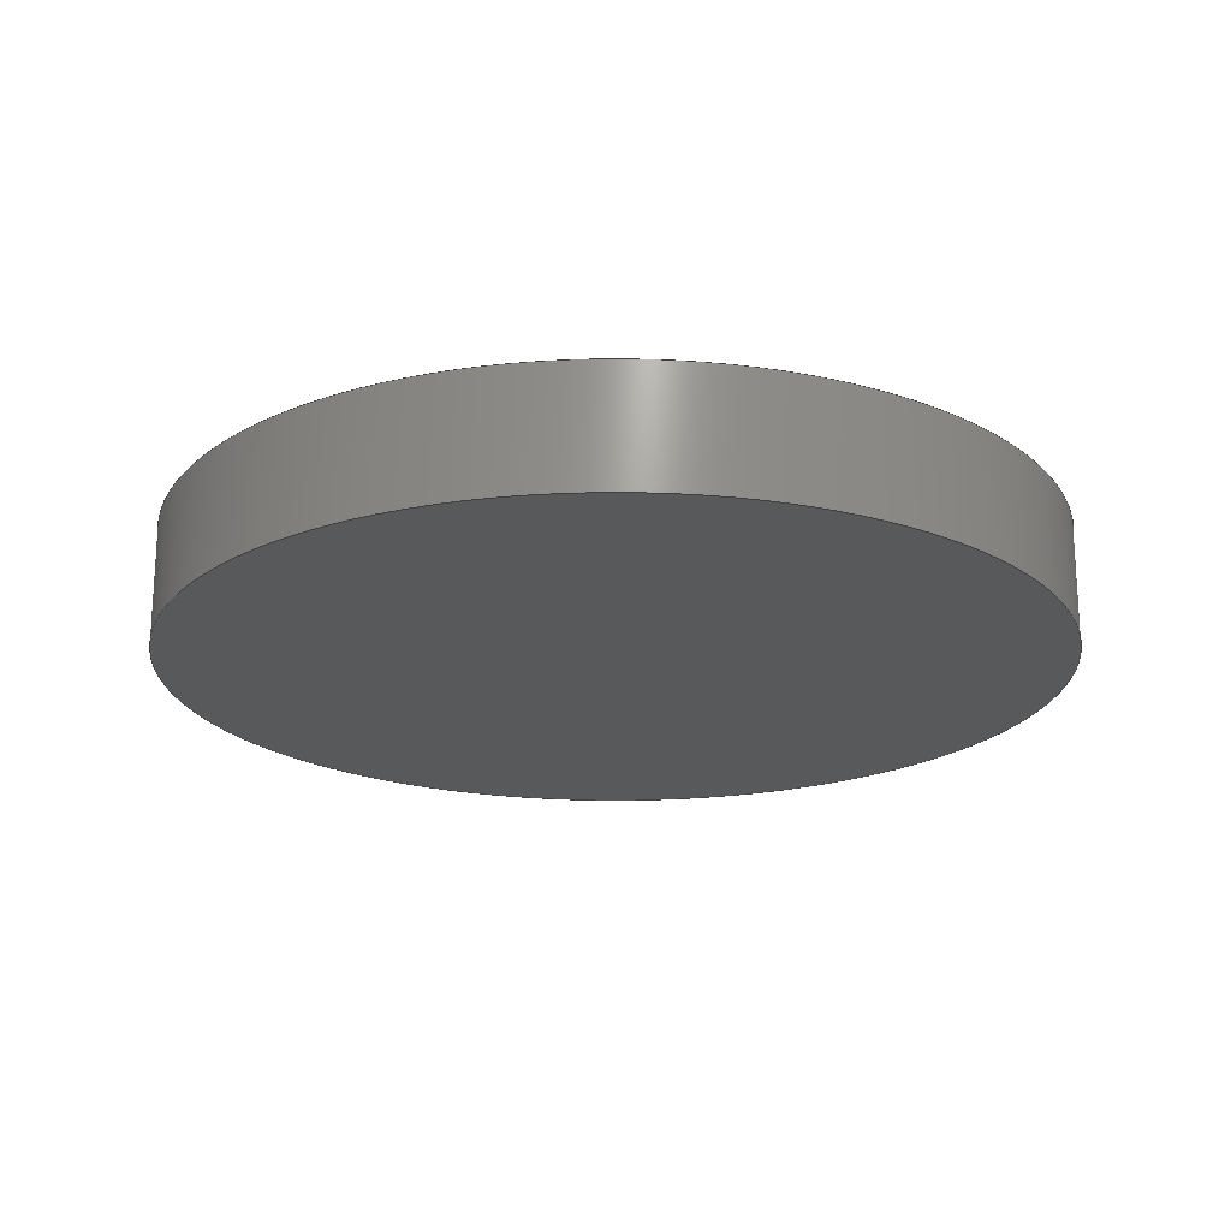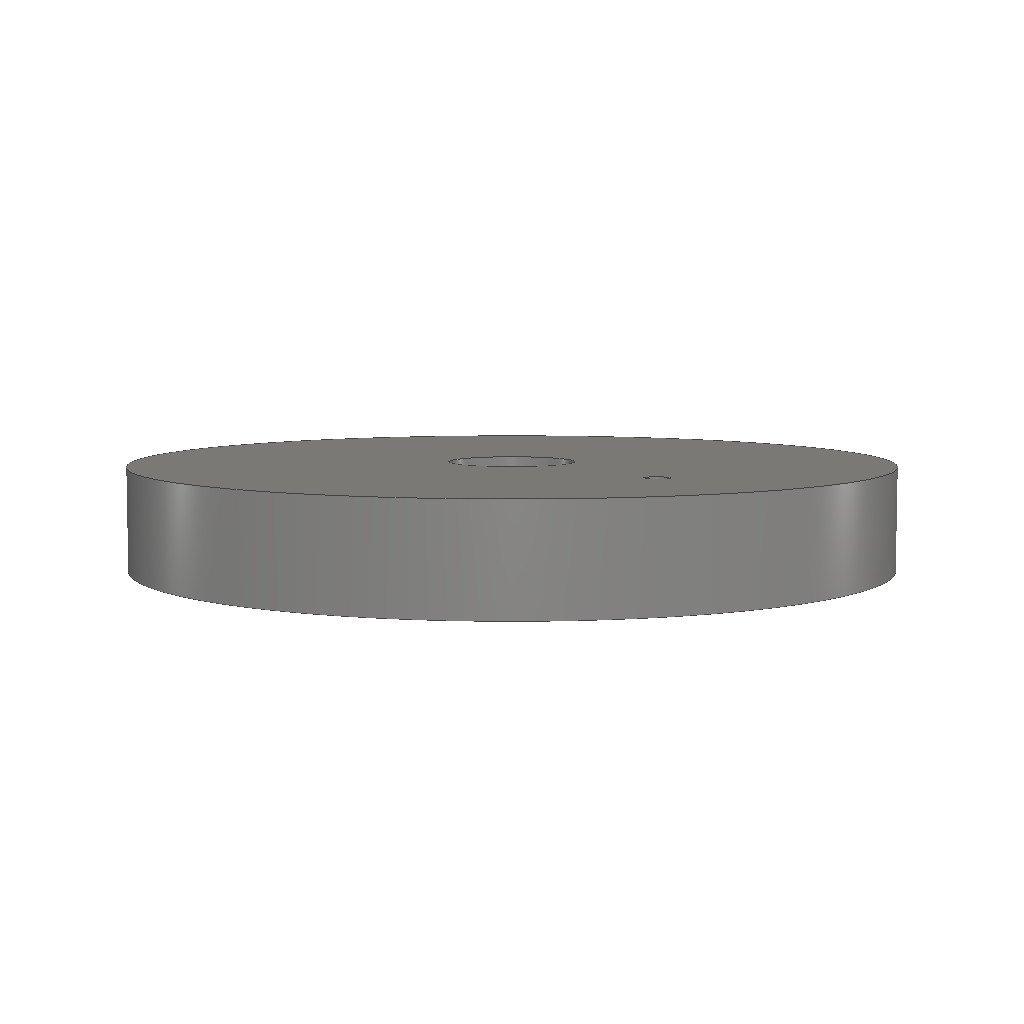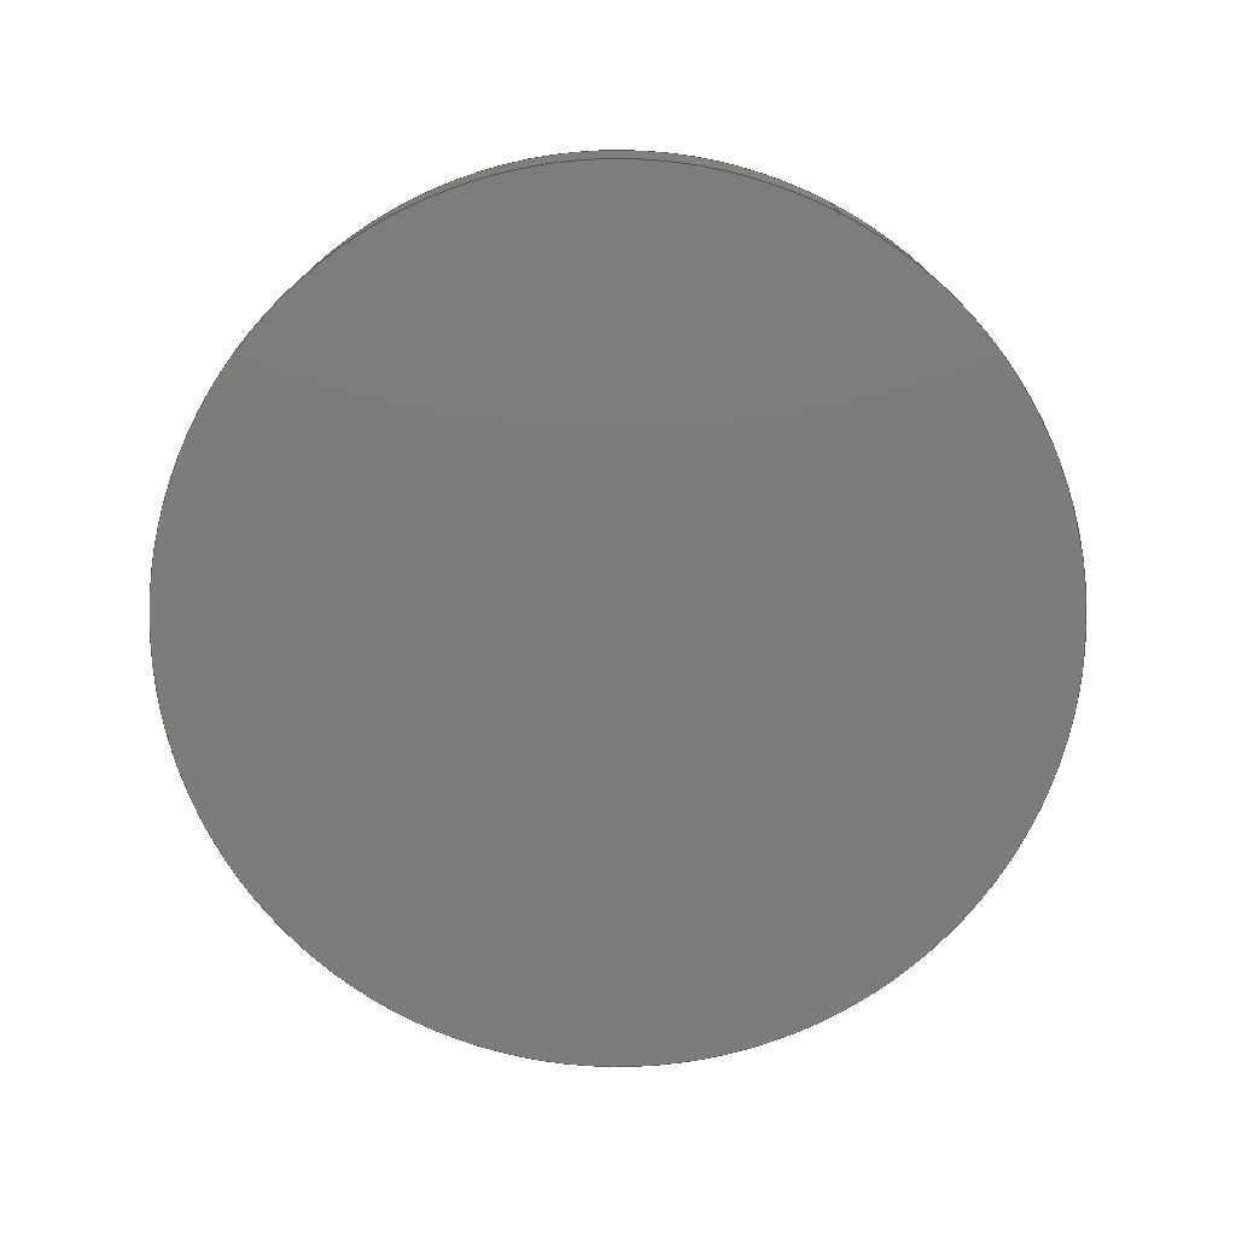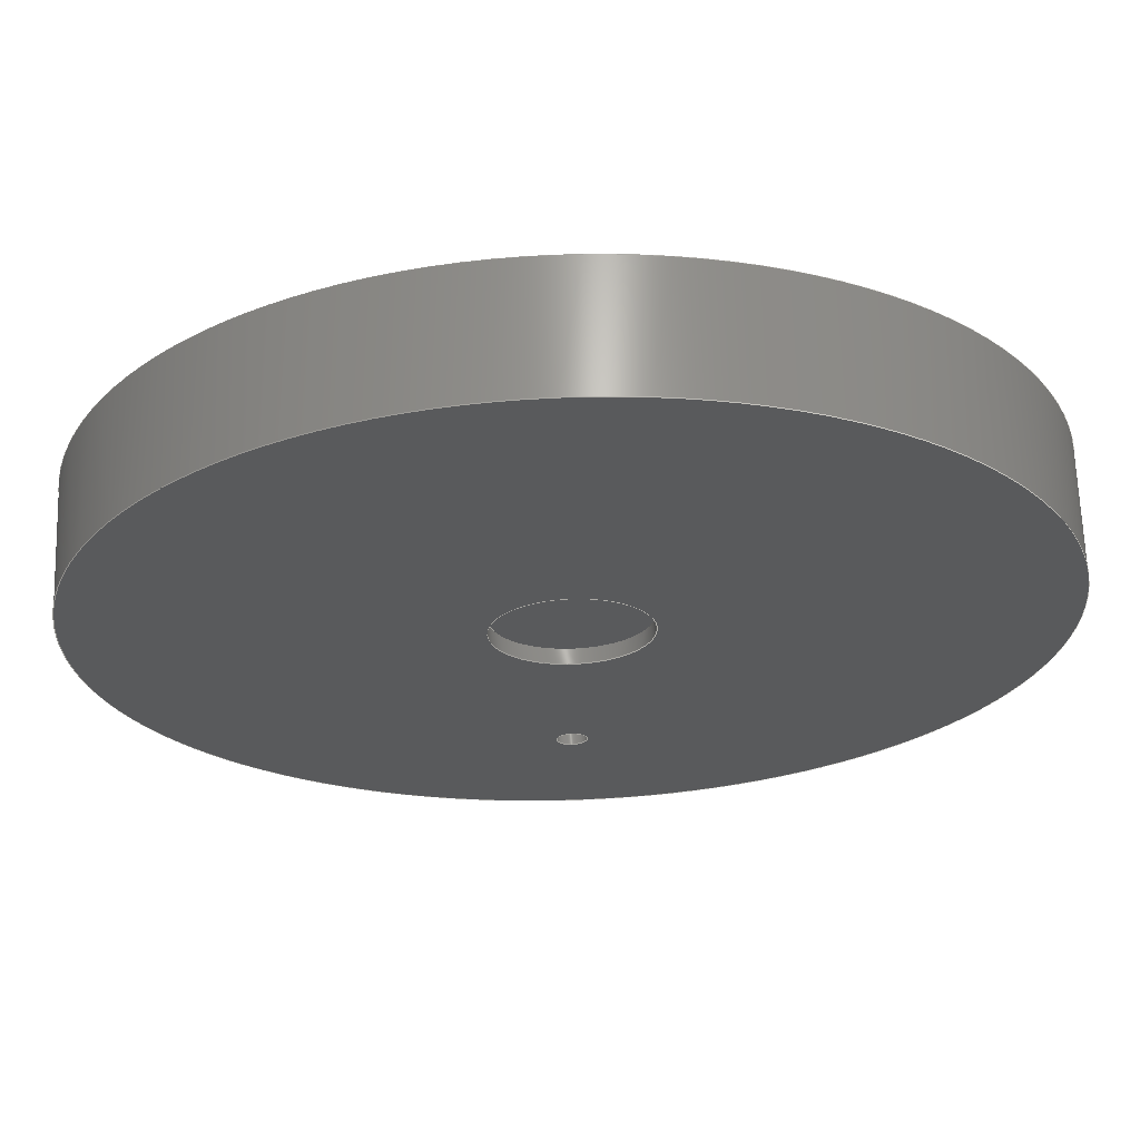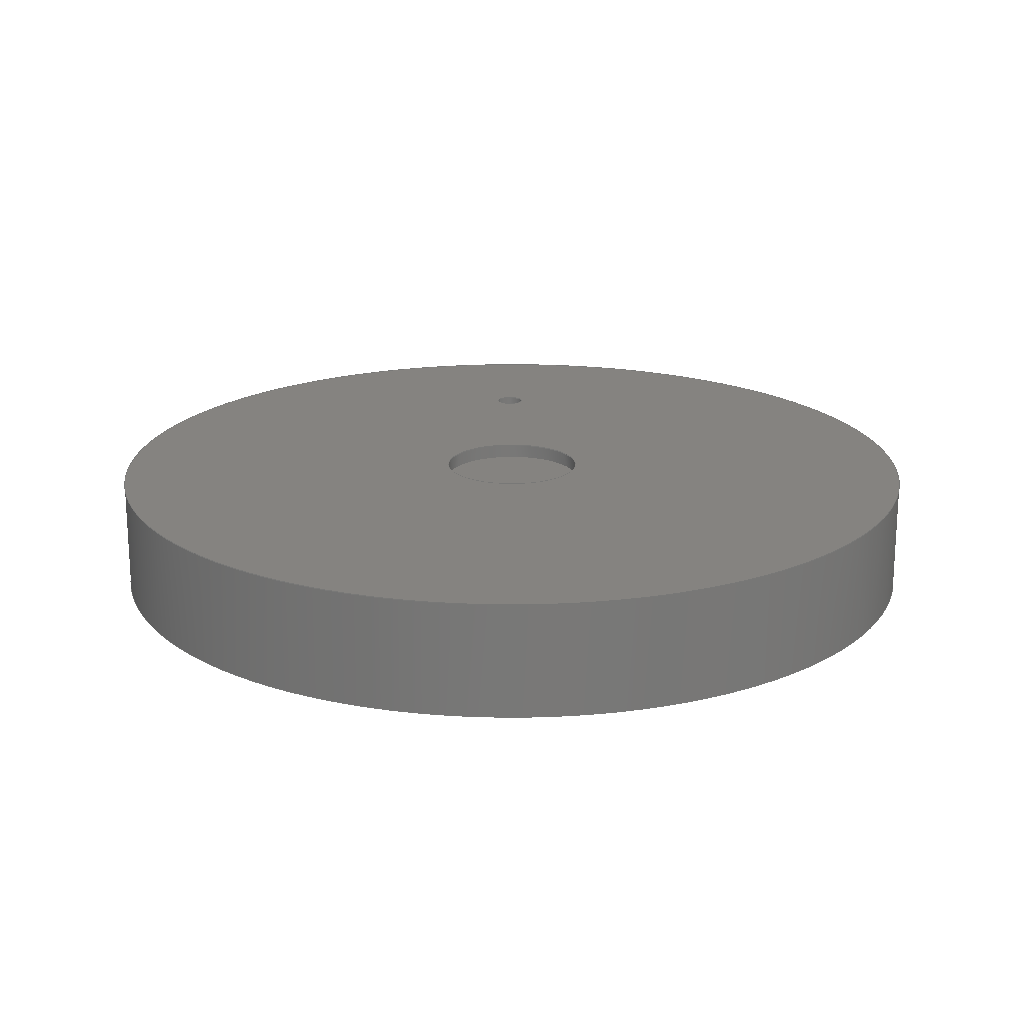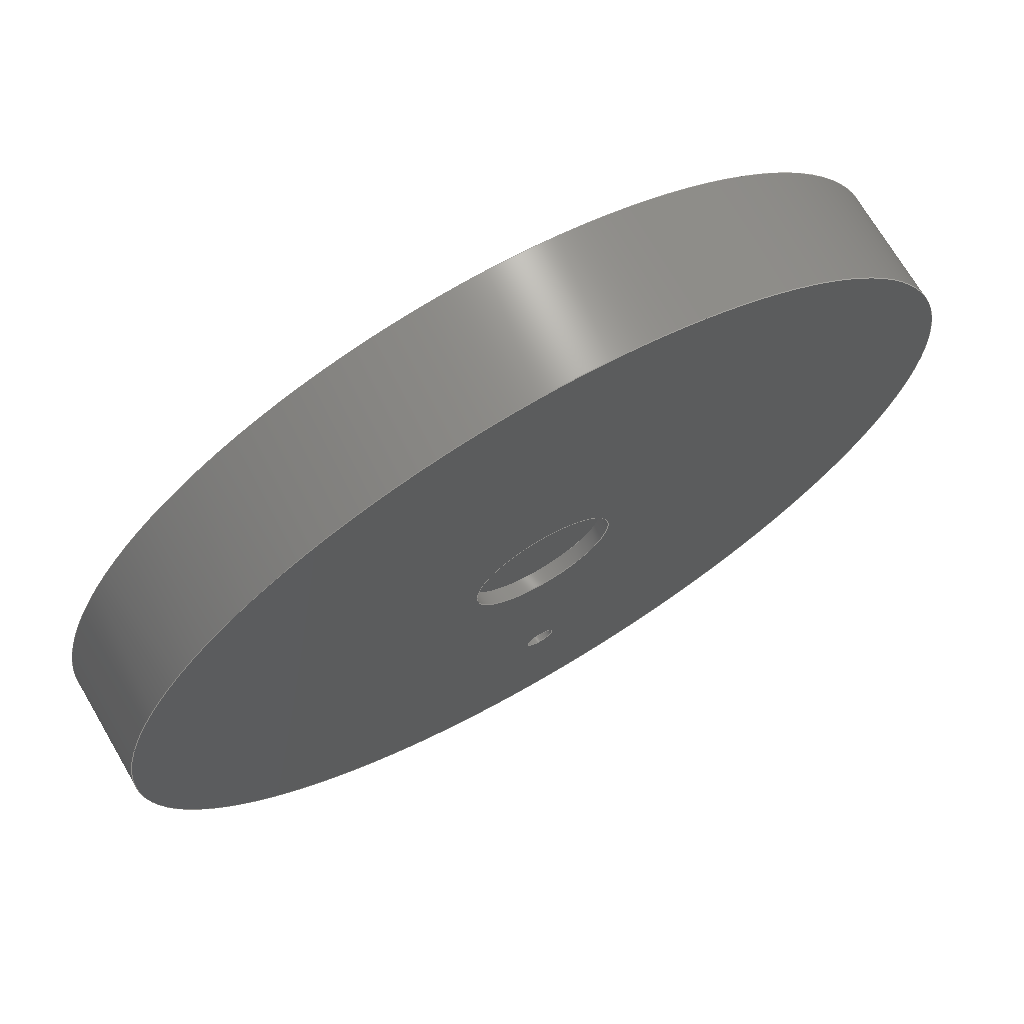
<metadata>
{"format":"step","ext":"step","renderer":"f3d","projection":"perspective","resolution":1024,"background":"white","views":[{"elev":-20.3,"azim":-173.2,"up":"+Y"},{"elev":6.0,"azim":144.4,"up":"+Y"},{"elev":-75.9,"azim":-117.2,"up":"+Y"},{"elev":66.2,"azim":178.1,"up":"+Z"},{"elev":19.1,"azim":-0.6,"up":"+Y"},{"elev":71.1,"azim":149.6,"up":"+Z"}]}
</metadata>
<code>
ISO-10303-21;
DATA;
#1=MECHANICAL_DESIGN_GEOMETRIC_PRESENTATION_REPRESENTATION('',(#4),#167);
#2=SHAPE_REPRESENTATION_RELATIONSHIP('SRR','None',#174,#3);
#3=ADVANCED_BREP_SHAPE_REPRESENTATION('',(#5),#166);
#4=STYLED_ITEM('',(#183),#5);
#5=MANIFOLD_SOLID_BREP('Body1',#83);
#6=FACE_BOUND('',#25,.T.);
#7=FACE_BOUND('',#26,.T.);
#8=PLANE('',#100);
#9=PLANE('',#104);
#10=PLANE('',#108);
#11=PLANE('',#109);
#12=FACE_OUTER_BOUND('',#19,.T.);
#13=FACE_OUTER_BOUND('',#20,.T.);
#14=FACE_OUTER_BOUND('',#21,.T.);
#15=FACE_OUTER_BOUND('',#22,.T.);
#16=FACE_OUTER_BOUND('',#23,.T.);
#17=FACE_OUTER_BOUND('',#24,.T.);
#18=FACE_OUTER_BOUND('',#27,.T.);
#19=EDGE_LOOP('',(#55,#56,#57,#58));
#20=EDGE_LOOP('',(#59));
#21=EDGE_LOOP('',(#60,#61,#62,#63));
#22=EDGE_LOOP('',(#64));
#23=EDGE_LOOP('',(#65,#66,#67,#68));
#24=EDGE_LOOP('',(#69));
#25=EDGE_LOOP('',(#70));
#26=EDGE_LOOP('',(#71));
#27=EDGE_LOOP('',(#72));
#28=LINE('',#146,#31);
#29=LINE('',#153,#32);
#30=LINE('',#160,#33);
#31=VECTOR('',#116,0.5);
#32=VECTOR('',#125,2.5);
#33=VECTOR('',#134,15);
#34=CIRCLE('',#98,0.5);
#35=CIRCLE('',#99,0.5);
#36=CIRCLE('',#102,2.5);
#37=CIRCLE('',#103,2.5);
#38=CIRCLE('',#106,15);
#39=CIRCLE('',#107,15);
#40=VERTEX_POINT('',#143);
#41=VERTEX_POINT('',#145);
#42=VERTEX_POINT('',#150);
#43=VERTEX_POINT('',#152);
#44=VERTEX_POINT('',#157);
#45=VERTEX_POINT('',#159);
#46=EDGE_CURVE('',#40,#40,#34,.T.);
#47=EDGE_CURVE('',#40,#41,#28,.T.);
#48=EDGE_CURVE('',#41,#41,#35,.T.);
#49=EDGE_CURVE('',#42,#42,#36,.T.);
#50=EDGE_CURVE('',#42,#43,#29,.T.);
#51=EDGE_CURVE('',#43,#43,#37,.T.);
#52=EDGE_CURVE('',#44,#44,#38,.T.);
#53=EDGE_CURVE('',#44,#45,#30,.T.);
#54=EDGE_CURVE('',#45,#45,#39,.T.);
#55=ORIENTED_EDGE('',*,*,#46,.F.);
#56=ORIENTED_EDGE('',*,*,#47,.T.);
#57=ORIENTED_EDGE('',*,*,#48,.T.);
#58=ORIENTED_EDGE('',*,*,#47,.F.);
#59=ORIENTED_EDGE('',*,*,#48,.F.);
#60=ORIENTED_EDGE('',*,*,#49,.F.);
#61=ORIENTED_EDGE('',*,*,#50,.T.);
#62=ORIENTED_EDGE('',*,*,#51,.T.);
#63=ORIENTED_EDGE('',*,*,#50,.F.);
#64=ORIENTED_EDGE('',*,*,#51,.F.);
#65=ORIENTED_EDGE('',*,*,#52,.F.);
#66=ORIENTED_EDGE('',*,*,#53,.T.);
#67=ORIENTED_EDGE('',*,*,#54,.T.);
#68=ORIENTED_EDGE('',*,*,#53,.F.);
#69=ORIENTED_EDGE('',*,*,#52,.T.);
#70=ORIENTED_EDGE('',*,*,#46,.T.);
#71=ORIENTED_EDGE('',*,*,#49,.T.);
#72=ORIENTED_EDGE('',*,*,#54,.F.);
#73=CYLINDRICAL_SURFACE('',#97,0.5);
#74=CYLINDRICAL_SURFACE('',#101,2.5);
#75=CYLINDRICAL_SURFACE('',#105,15);
#76=ADVANCED_FACE('',(#12),#73,.F.);
#77=ADVANCED_FACE('',(#13),#8,.T.);
#78=ADVANCED_FACE('',(#14),#74,.F.);
#79=ADVANCED_FACE('',(#15),#9,.T.);
#80=ADVANCED_FACE('',(#16),#75,.T.);
#81=ADVANCED_FACE('',(#17,#6,#7),#10,.T.);
#82=ADVANCED_FACE('',(#18),#11,.F.);
#83=CLOSED_SHELL('',(#76,#77,#78,#79,#80,#81,#82));
#84=DERIVED_UNIT_ELEMENT(#86,1);
#85=DERIVED_UNIT_ELEMENT(#169,3);
#86=(
MASS_UNIT()
NAMED_UNIT(*)
SI_UNIT(.KILO.,.GRAM.)
);
#87=DERIVED_UNIT((#84,#85));
#88=MEASURE_REPRESENTATION_ITEM('density measure',
POSITIVE_RATIO_MEASURE(7850),#87);
#89=PROPERTY_DEFINITION_REPRESENTATION(#94,#91);
#90=PROPERTY_DEFINITION_REPRESENTATION(#95,#92);
#91=REPRESENTATION('material name',(#93),#166);
#92=REPRESENTATION('density',(#88),#166);
#93=DESCRIPTIVE_REPRESENTATION_ITEM('Steel','Steel');
#94=PROPERTY_DEFINITION('material property','material name',#176);
#95=PROPERTY_DEFINITION('material property','density of part',#176);
#96=AXIS2_PLACEMENT_3D('placement',#141,#110,#111);
#97=AXIS2_PLACEMENT_3D('',#142,#112,#113);
#98=AXIS2_PLACEMENT_3D('',#144,#114,#115);
#99=AXIS2_PLACEMENT_3D('',#147,#117,#118);
#100=AXIS2_PLACEMENT_3D('',#148,#119,#120);
#101=AXIS2_PLACEMENT_3D('',#149,#121,#122);
#102=AXIS2_PLACEMENT_3D('',#151,#123,#124);
#103=AXIS2_PLACEMENT_3D('',#154,#126,#127);
#104=AXIS2_PLACEMENT_3D('',#155,#128,#129);
#105=AXIS2_PLACEMENT_3D('',#156,#130,#131);
#106=AXIS2_PLACEMENT_3D('',#158,#132,#133);
#107=AXIS2_PLACEMENT_3D('',#161,#135,#136);
#108=AXIS2_PLACEMENT_3D('',#162,#137,#138);
#109=AXIS2_PLACEMENT_3D('',#163,#139,#140);
#110=DIRECTION('axis',(0,0,1));
#111=DIRECTION('refdir',(1,0,0));
#112=DIRECTION('center_axis',(0,-1,0));
#113=DIRECTION('ref_axis',(-1,0,0));
#114=DIRECTION('center_axis',(0,-1,0));
#115=DIRECTION('ref_axis',(-1,0,0));
#116=DIRECTION('',(0,-1,0));
#117=DIRECTION('center_axis',(0,-1,0));
#118=DIRECTION('ref_axis',(-1,0,0));
#119=DIRECTION('center_axis',(0,1,0));
#120=DIRECTION('ref_axis',(-1,0,0));
#121=DIRECTION('center_axis',(0,-1,0));
#122=DIRECTION('ref_axis',(-1,0,0));
#123=DIRECTION('center_axis',(0,-1,0));
#124=DIRECTION('ref_axis',(-1,0,0));
#125=DIRECTION('',(0,-1,0));
#126=DIRECTION('center_axis',(0,-1,0));
#127=DIRECTION('ref_axis',(-1,0,0));
#128=DIRECTION('center_axis',(0,1,0));
#129=DIRECTION('ref_axis',(-1,0,0));
#130=DIRECTION('center_axis',(0,1,0));
#131=DIRECTION('ref_axis',(1,0,0));
#132=DIRECTION('center_axis',(0,1,0));
#133=DIRECTION('ref_axis',(1,0,0));
#134=DIRECTION('',(0,-1,0));
#135=DIRECTION('center_axis',(0,1,0));
#136=DIRECTION('ref_axis',(1,0,0));
#137=DIRECTION('center_axis',(0,1,0));
#138=DIRECTION('ref_axis',(1,0,0));
#139=DIRECTION('center_axis',(0,1,0));
#140=DIRECTION('ref_axis',(1,0,0));
#141=CARTESIAN_POINT('',(0,0,0));
#142=CARTESIAN_POINT('Origin',(0,4,-9));
#143=CARTESIAN_POINT('',(0.5,4,-9));
#144=CARTESIAN_POINT('Origin',(0,4,-9));
#145=CARTESIAN_POINT('',(0.5,3,-9));
#146=CARTESIAN_POINT('',(0.5,4,-9));
#147=CARTESIAN_POINT('Origin',(0,3,-9));
#148=CARTESIAN_POINT('Origin',(0,3,-9));
#149=CARTESIAN_POINT('Origin',(0,4,0));
#150=CARTESIAN_POINT('',(2.5,4,-3.062e-16));
#151=CARTESIAN_POINT('Origin',(0,4,0));
#152=CARTESIAN_POINT('',(2.5,3.5,-3.062e-16));
#153=CARTESIAN_POINT('',(2.5,4,3.062e-16));
#154=CARTESIAN_POINT('Origin',(0,3.5,0));
#155=CARTESIAN_POINT('Origin',(0,3.5,0));
#156=CARTESIAN_POINT('Origin',(0,0,0));
#157=CARTESIAN_POINT('',(-15,4,1.837e-15));
#158=CARTESIAN_POINT('Origin',(0,4,0));
#159=CARTESIAN_POINT('',(-15,0,1.837e-15));
#160=CARTESIAN_POINT('',(-15,0,1.837e-15));
#161=CARTESIAN_POINT('Origin',(0,0,0));
#162=CARTESIAN_POINT('Origin',(0,4,0));
#163=CARTESIAN_POINT('Origin',(0,0,0));
#164=UNCERTAINTY_MEASURE_WITH_UNIT(LENGTH_MEASURE(0.001),#168,
'DISTANCE_ACCURACY_VALUE',
'Maximum model space distance between geometric entities at asserted c
onnectivities');
#165=UNCERTAINTY_MEASURE_WITH_UNIT(LENGTH_MEASURE(0.001),#168,
'DISTANCE_ACCURACY_VALUE',
'Maximum model space distance between geometric entities at asserted c
onnectivities');
#166=(
GEOMETRIC_REPRESENTATION_CONTEXT(3)
GLOBAL_UNCERTAINTY_ASSIGNED_CONTEXT((#164))
GLOBAL_UNIT_ASSIGNED_CONTEXT((#168,#170,#171))
REPRESENTATION_CONTEXT('','3D')
);
#167=(
GEOMETRIC_REPRESENTATION_CONTEXT(3)
GLOBAL_UNCERTAINTY_ASSIGNED_CONTEXT((#165))
GLOBAL_UNIT_ASSIGNED_CONTEXT((#168,#170,#171))
REPRESENTATION_CONTEXT('','3D')
);
#168=(
LENGTH_UNIT()
NAMED_UNIT(*)
SI_UNIT(.CENTI.,.METRE.)
);
#169=(
LENGTH_UNIT()
NAMED_UNIT(*)
SI_UNIT($,.METRE.)
);
#170=(
NAMED_UNIT(*)
PLANE_ANGLE_UNIT()
SI_UNIT($,.RADIAN.)
);
#171=(
NAMED_UNIT(*)
SI_UNIT($,.STERADIAN.)
SOLID_ANGLE_UNIT()
);
#172=SHAPE_DEFINITION_REPRESENTATION(#173,#174);
#173=PRODUCT_DEFINITION_SHAPE('',$,#176);
#174=SHAPE_REPRESENTATION('',(#96),#166);
#175=PRODUCT_DEFINITION_CONTEXT('part definition',#180,'design');
#176=PRODUCT_DEFINITION('FusionComponent','FusionComponent',#177,#175);
#177=PRODUCT_DEFINITION_FORMATION('',$,#182);
#178=PRODUCT_RELATED_PRODUCT_CATEGORY('FusionComponent',
'FusionComponent',(#182));
#179=APPLICATION_PROTOCOL_DEFINITION('international standard',
'automotive_design',2009,#180);
#180=APPLICATION_CONTEXT(
'Core Data for Automotive Mechanical Design Process');
#181=PRODUCT_CONTEXT('part definition',#180,'mechanical');
#182=PRODUCT('FusionComponent','FusionComponent',$,(#181));
#183=PRESENTATION_STYLE_ASSIGNMENT((#184));
#184=SURFACE_STYLE_USAGE(.BOTH.,#185);
#185=SURFACE_SIDE_STYLE('',(#186));
#186=SURFACE_STYLE_FILL_AREA(#187);
#187=FILL_AREA_STYLE('Steel - Satin',(#188));
#188=FILL_AREA_STYLE_COLOUR('Steel - Satin',#189);
#189=COLOUR_RGB('Steel - Satin',0.6275,0.6275,0.6275);
ENDSEC;
END-ISO-10303-21;

</code>
